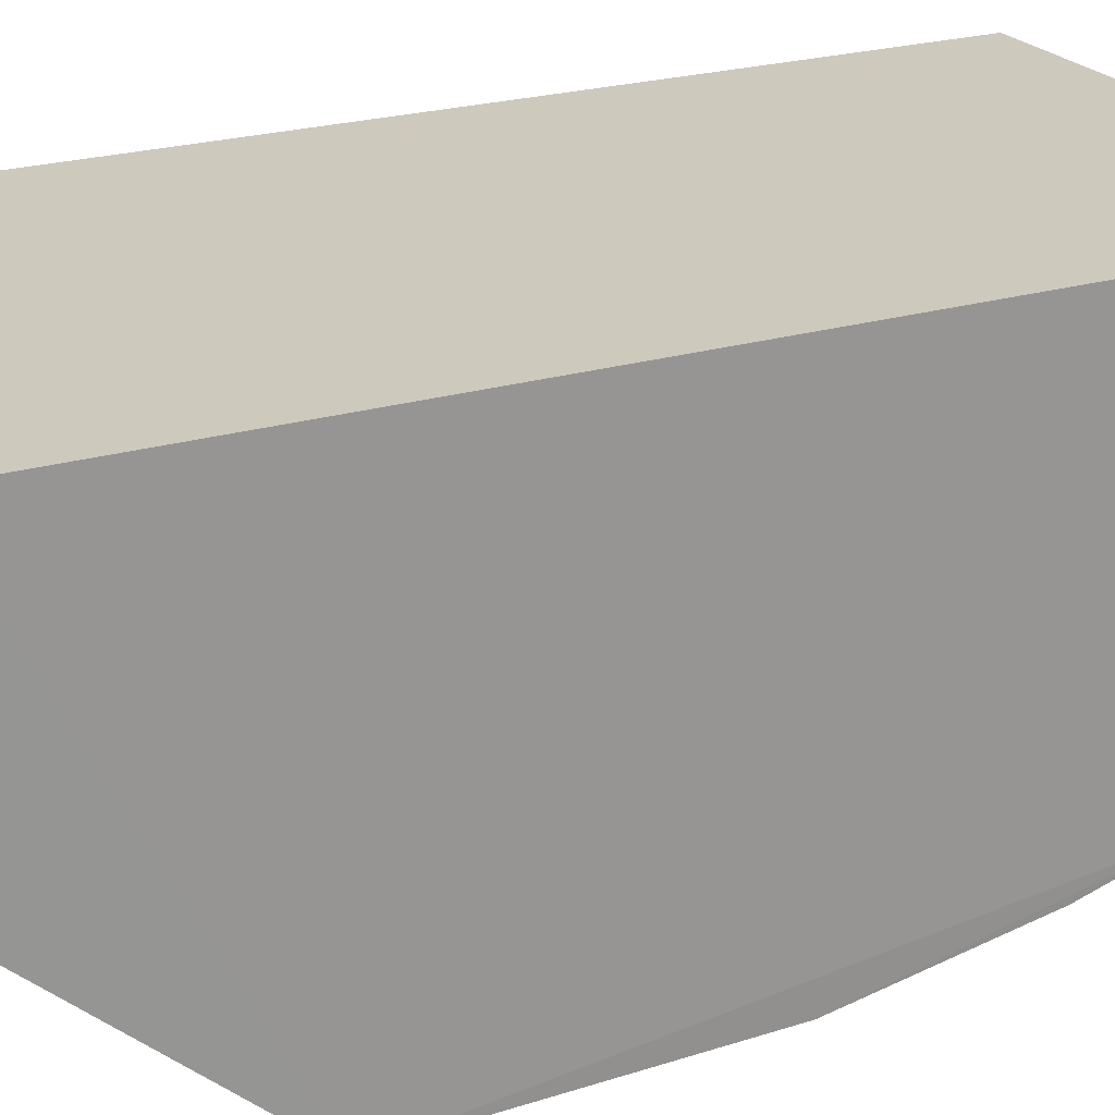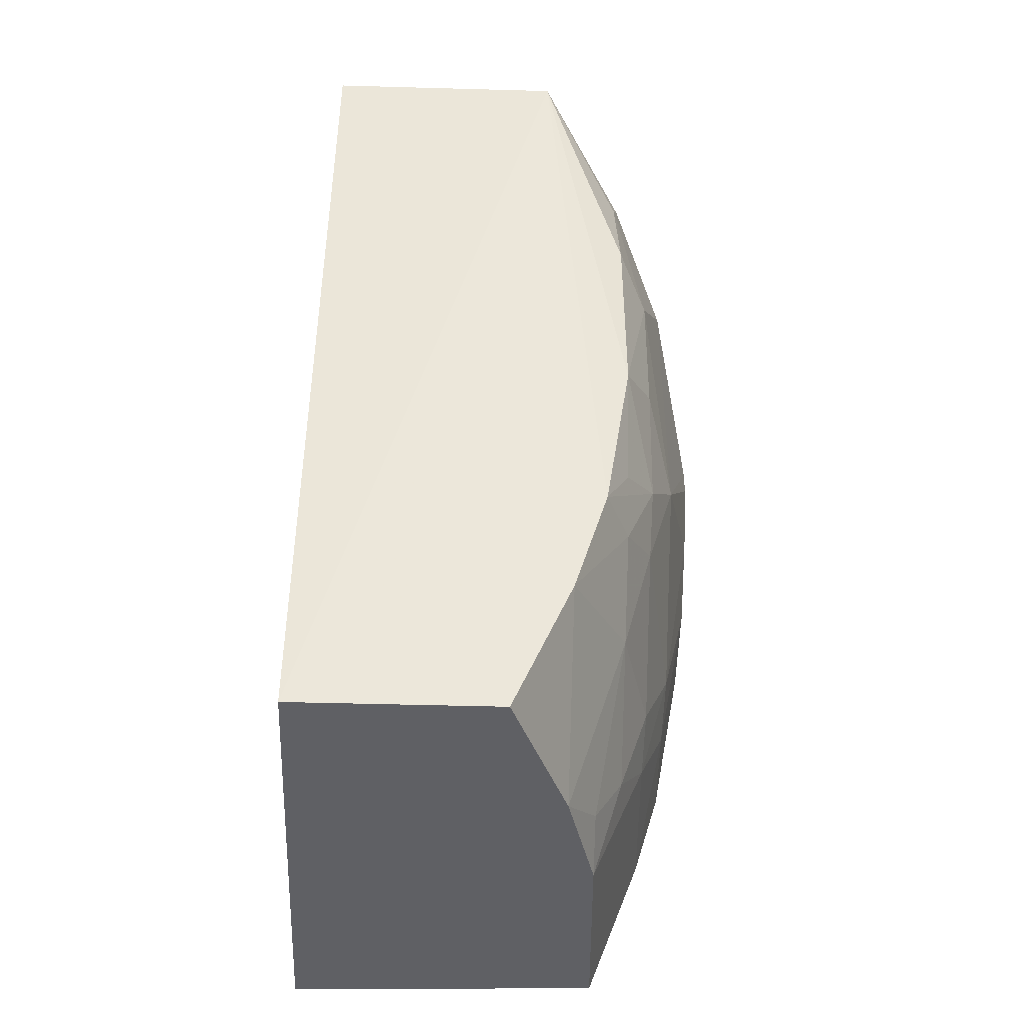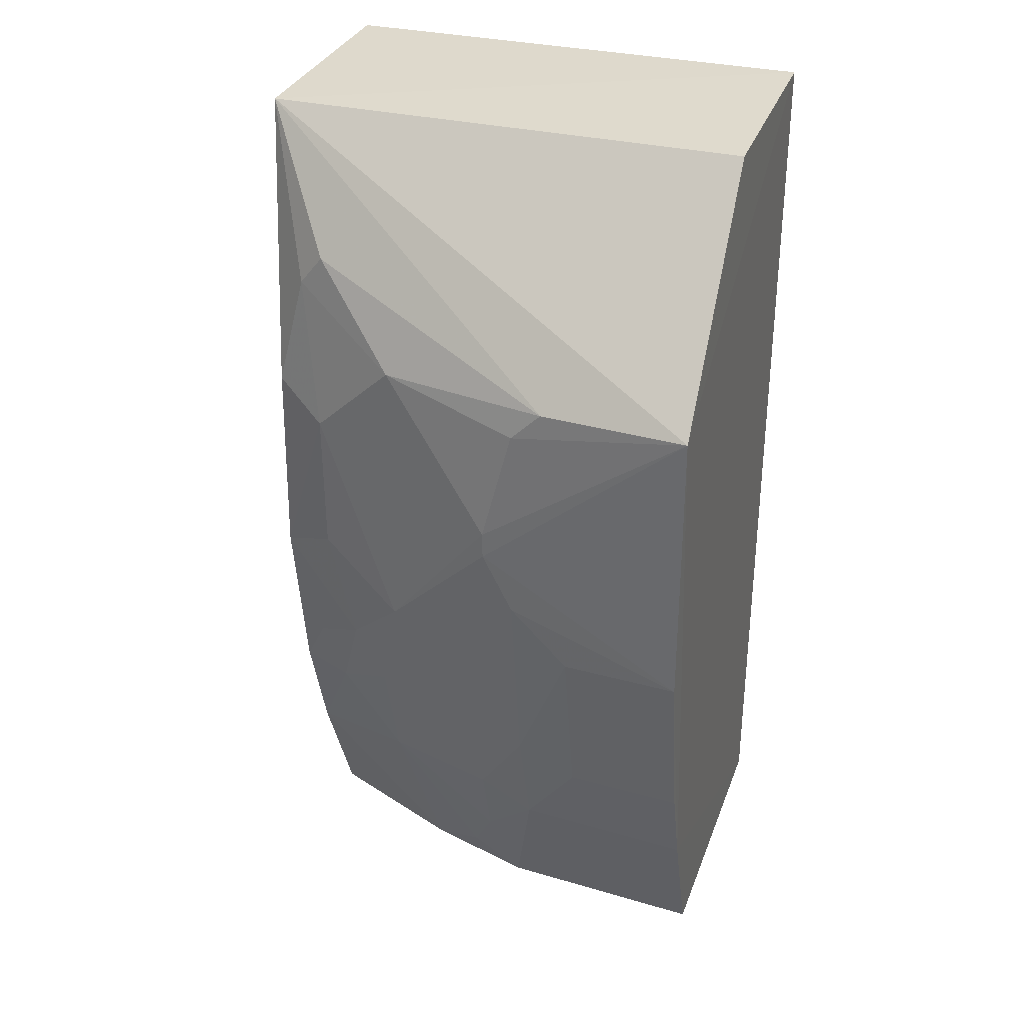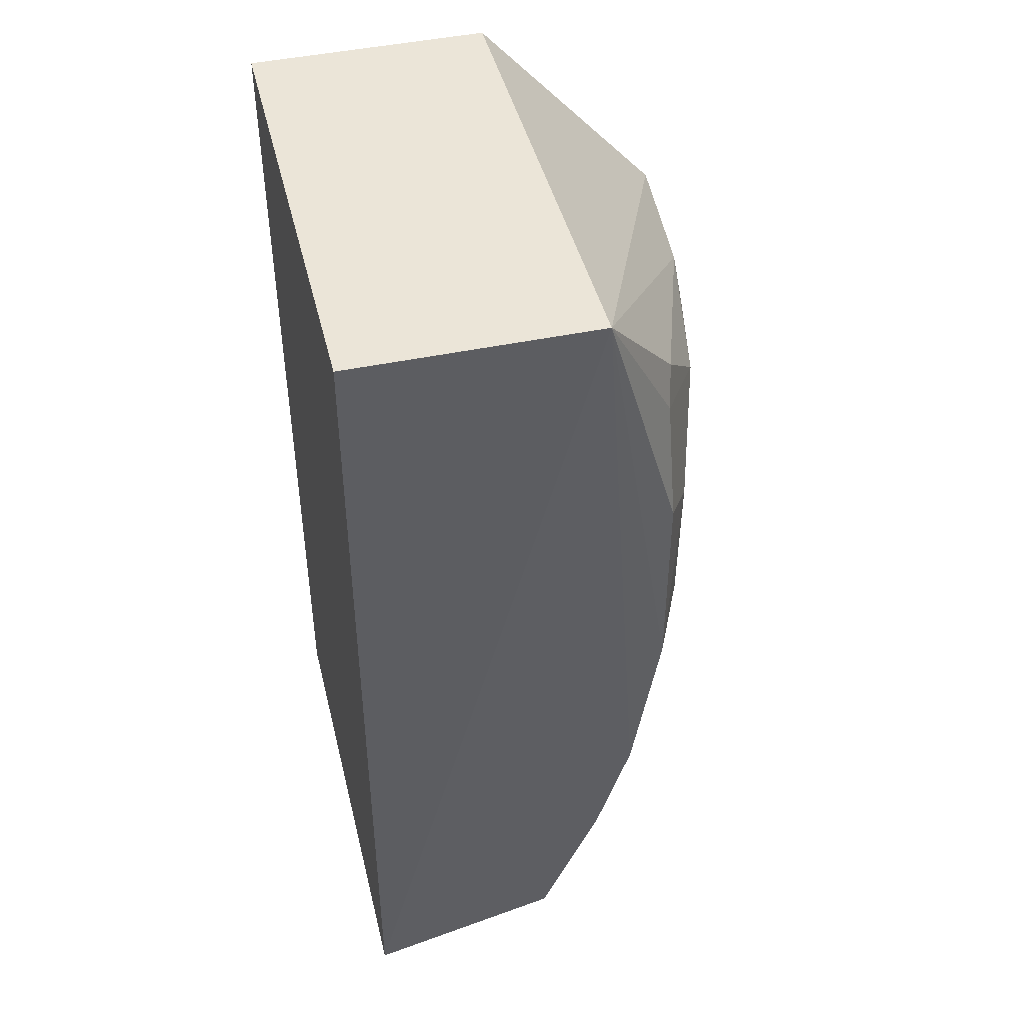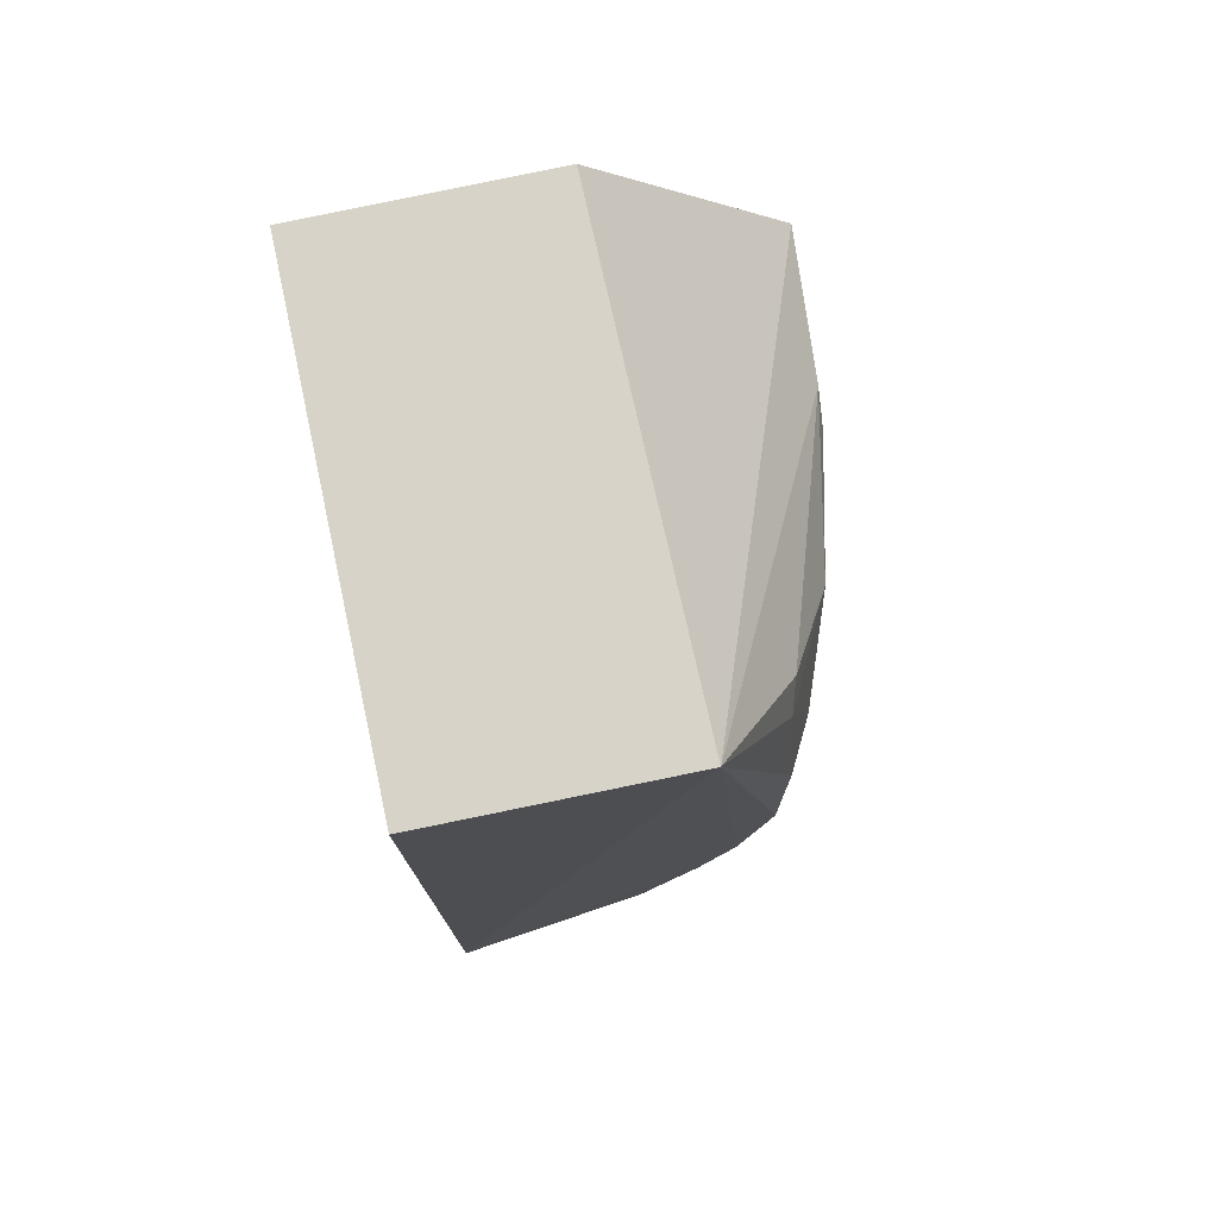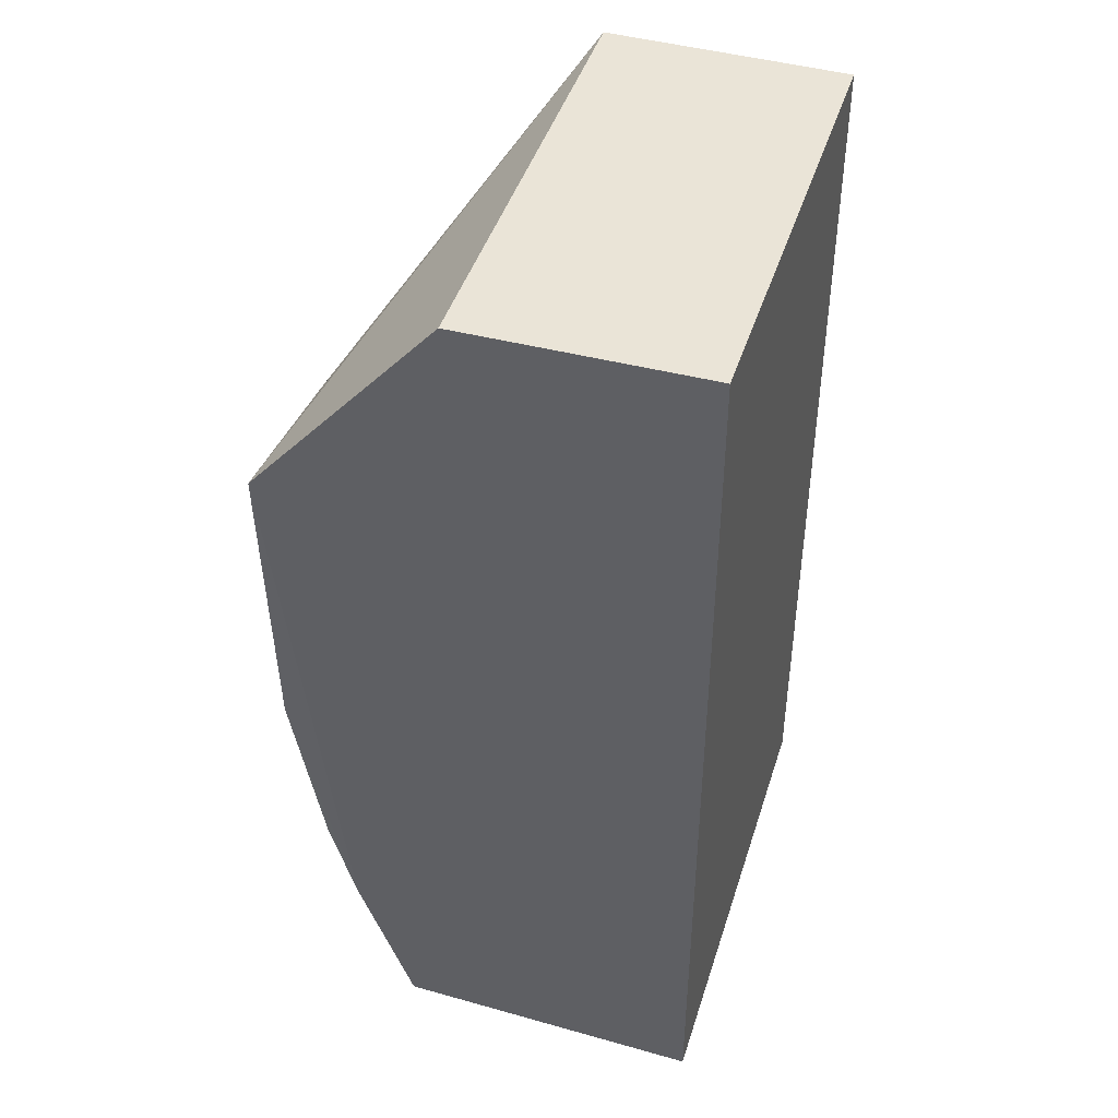
<metadata>
{"format":"obj","ext":"obj","renderer":"f3d","projection":"perspective","resolution":1024,"background":"white","views":[{"elev":22.7,"azim":62.8,"up":"+Y"},{"elev":-43.8,"azim":-92.8,"up":"+Z"},{"elev":32.6,"azim":18.2,"up":"+Z"},{"elev":46.0,"azim":-103.6,"up":"+Z"},{"elev":76.4,"azim":-102.2,"up":"+Z"},{"elev":43.4,"azim":107.2,"up":"+Z"}]}
</metadata>
<code>
v 0.008302 -0.4736 0.1245
v 0.007892 -0.4126 -0.2324
v 0.007576 -0.258 0.232
v -0.2348 -0.258 0.232
v -0.2257 -0.4073 -0.09709
v 0.007576 -0.258 -0.2377
v -0.2362 -0.3811 0.233
v -0.05142 -0.4676 -0.02355
v -0.2348 -0.258 -0.2377
v 0.008076 -0.4405 -0.1574
v 0.007576 -0.3792 0.232
v -0.1527 -0.4505 0.1229
v -0.2244 -0.3595 -0.2283
v 0.00777 -0.4701 -0.02397
v -0.1084 -0.4357 -0.1409
v -0.2242 -0.4214 0.09403
v -0.1529 -0.4506 -0.02252
v -0.09622 -0.4683 0.04983
v -0.0661 -0.4679 0.124
v -0.09643 -0.4067 -0.2307
v -0.225 -0.3898 -0.1556
v 0.007801 -0.454 -0.1119
v -0.1966 -0.4239 0.1683
v -0.226 -0.4211 -0.008236
v -0.08122 -0.4515 -0.09653
v -0.1669 -0.435 -0.08148
v -0.09605 -0.4683 0.03653
v -0.08124 -0.4678 0.1089
v -0.1521 -0.3905 -0.2296
v -0.08054 -0.4354 -0.1562
v -0.2096 -0.4206 0.1521
v -0.1825 -0.4362 -0.05147
v -0.1969 -0.4365 0.07903
v -0.08084 -0.4678 0.006268
v -0.05087 -0.4511 -0.1116
v -0.166 -0.4198 -0.1399
v -0.1091 -0.4211 -0.1852
v -0.2101 -0.4201 -0.06759
v -0.1965 -0.4359 0.006399
v -0.1973 -0.4202 -0.09672
v -0.1233 -0.4061 -0.2146
f 6 4 3
f 6 3 1
f 7 3 4
f 9 4 6
f 9 7 4
f 9 5 7
f 9 6 2
f 10 6 1
f 10 2 6
f 11 7 1
f 11 1 3
f 11 3 7
f 14 10 1
f 18 12 17
f 19 1 7
f 20 9 2
f 21 5 9
f 21 9 13
f 22 14 8
f 22 10 14
f 23 19 7
f 23 12 19
f 24 16 7
f 24 7 5
f 26 25 17
f 26 15 25
f 27 14 1
f 27 1 18
f 27 18 17
f 28 18 1
f 28 1 19
f 28 19 12
f 28 12 18
f 29 13 9
f 29 9 20
f 29 21 13
f 30 25 15
f 30 20 2
f 30 2 10
f 31 12 23
f 31 23 7
f 31 7 16
f 32 26 17
f 33 17 12
f 33 16 24
f 33 31 16
f 33 12 31
f 34 25 8
f 34 17 25
f 34 27 17
f 34 8 14
f 34 14 27
f 35 22 8
f 35 8 25
f 35 25 30
f 35 30 10
f 35 10 22
f 36 15 26
f 36 21 29
f 37 30 15
f 37 20 30
f 37 15 36
f 38 32 24
f 38 24 5
f 38 5 32
f 39 32 17
f 39 24 32
f 39 33 24
f 39 17 33
f 40 32 5
f 40 26 32
f 40 36 26
f 40 5 21
f 40 21 36
f 41 37 36
f 41 36 29
f 41 29 20
f 41 20 37

</code>
